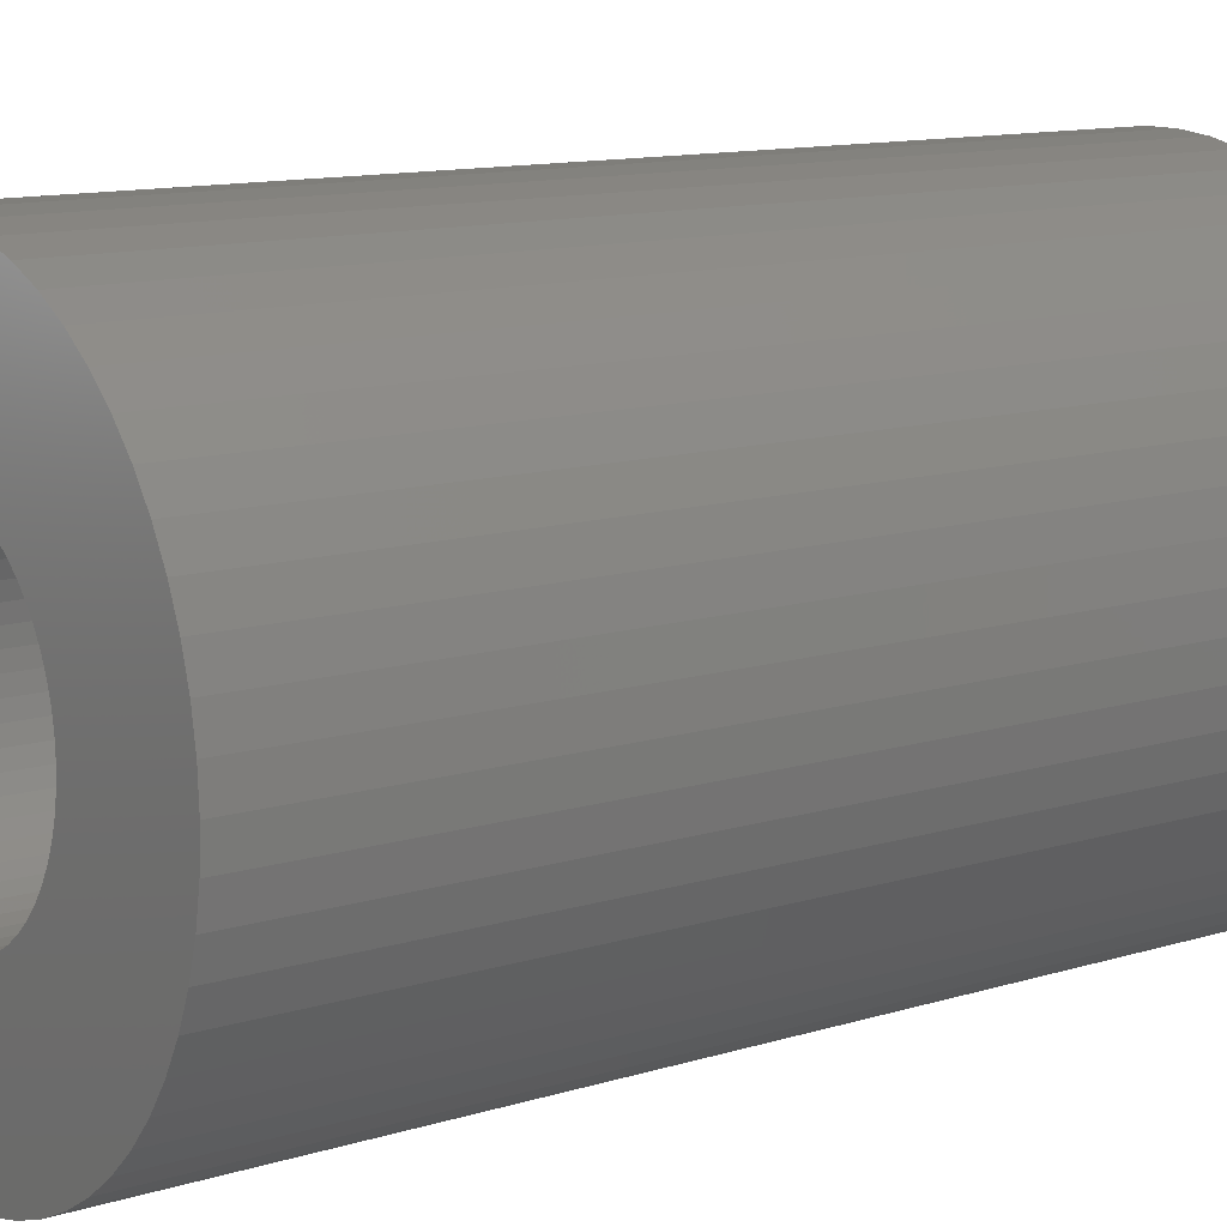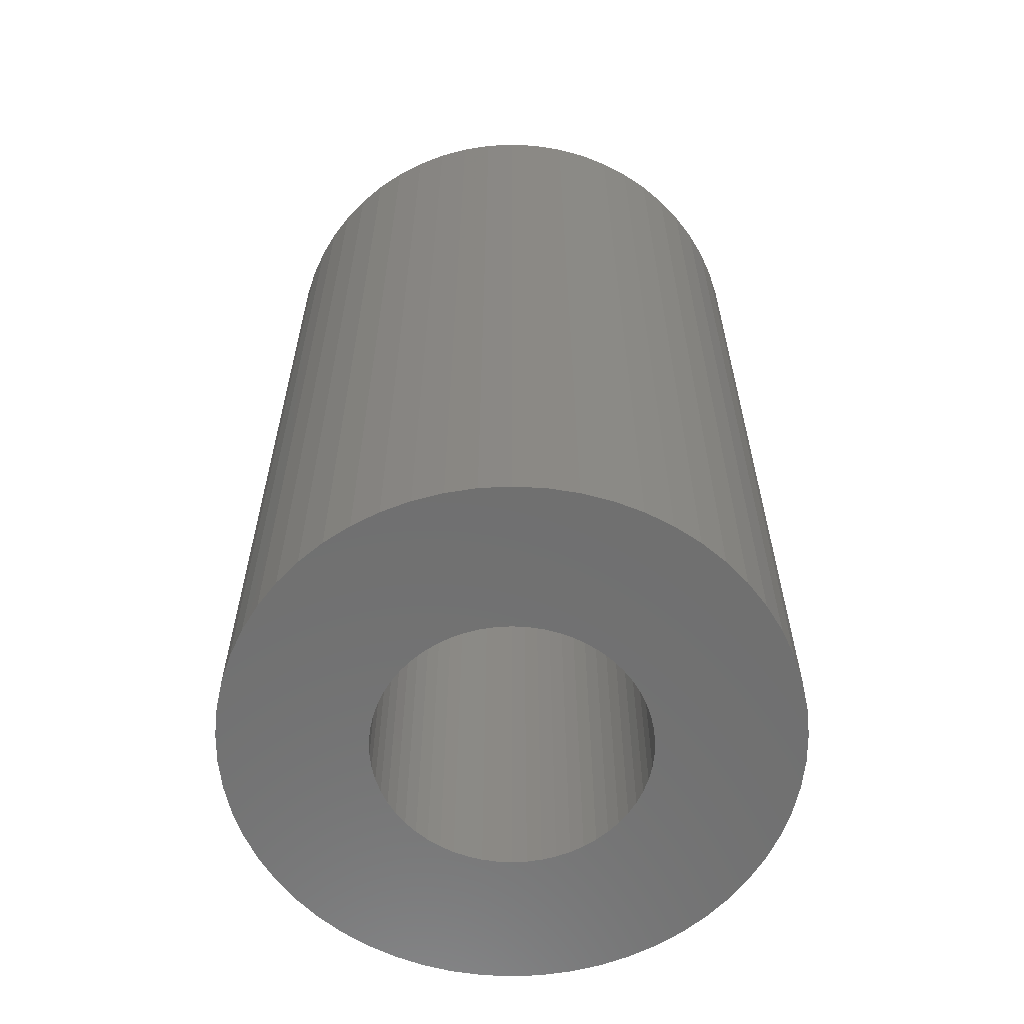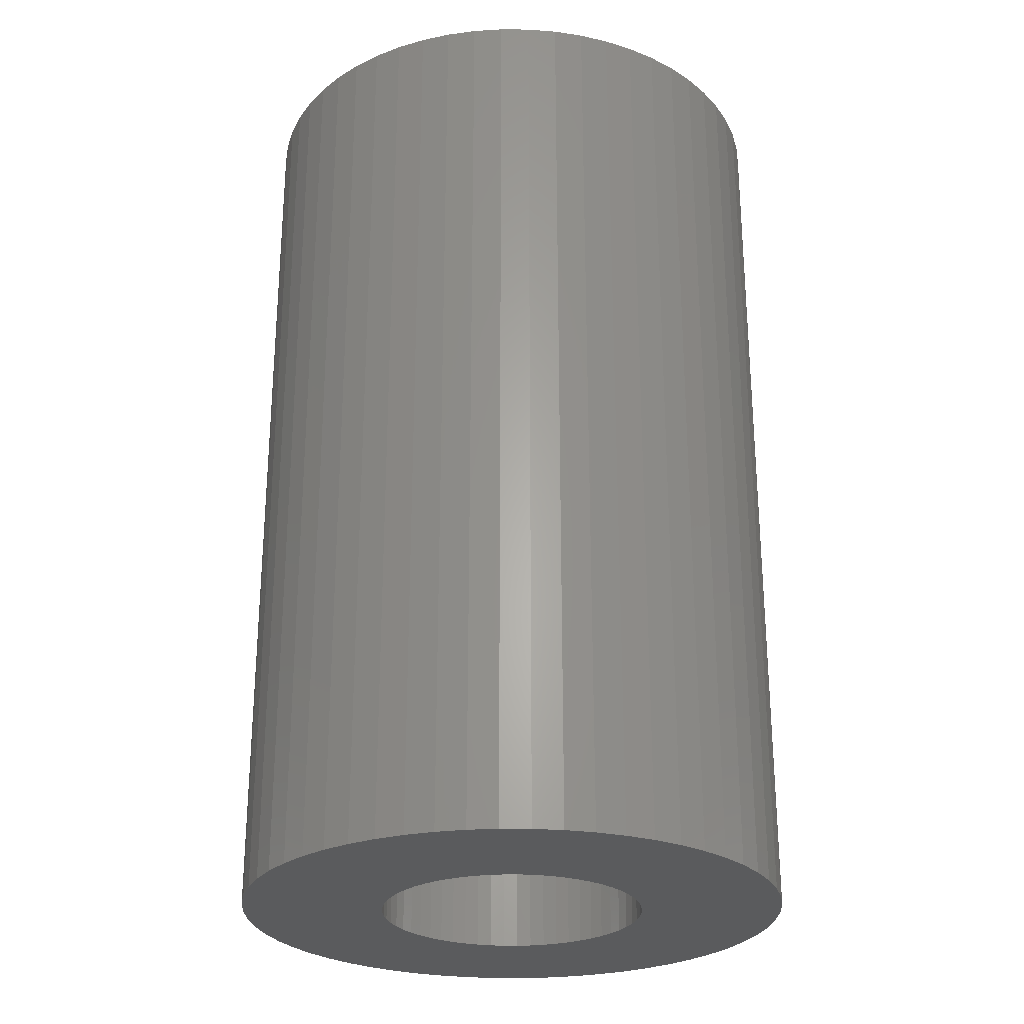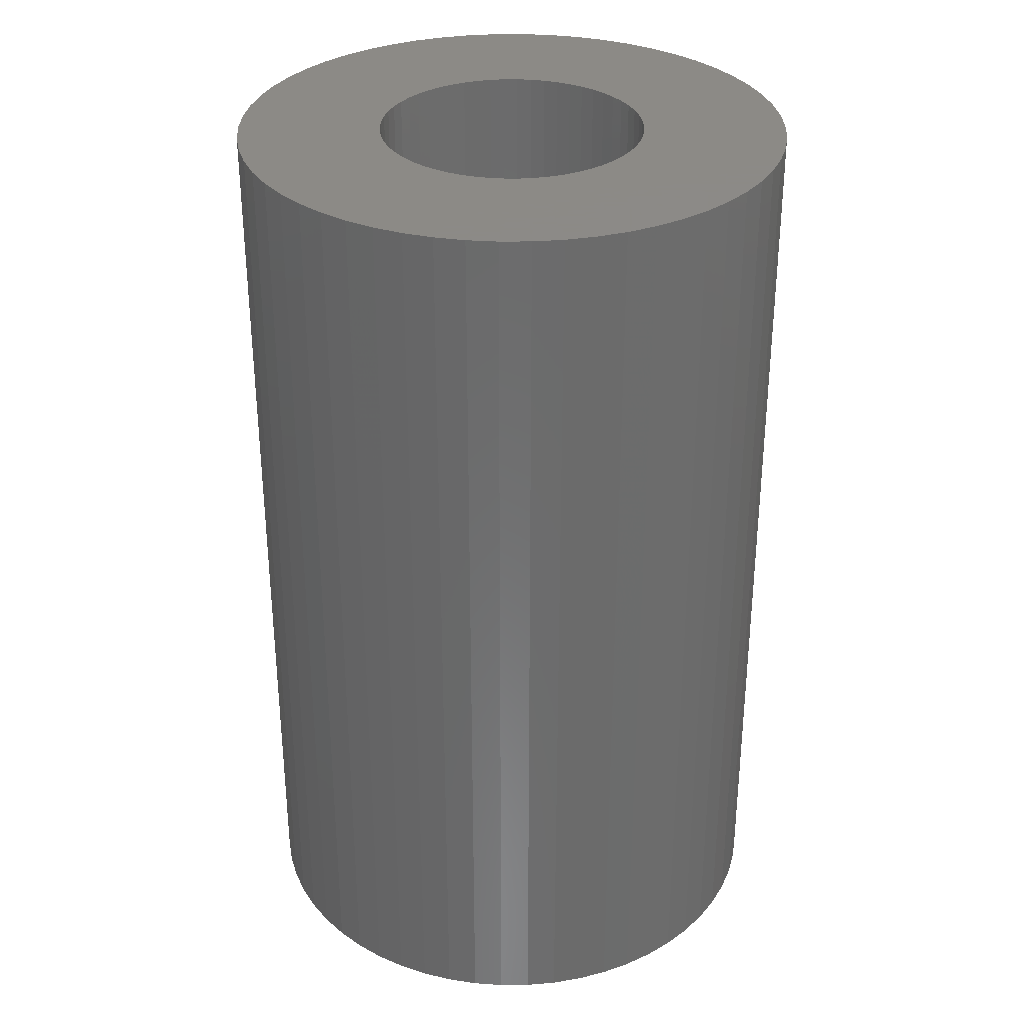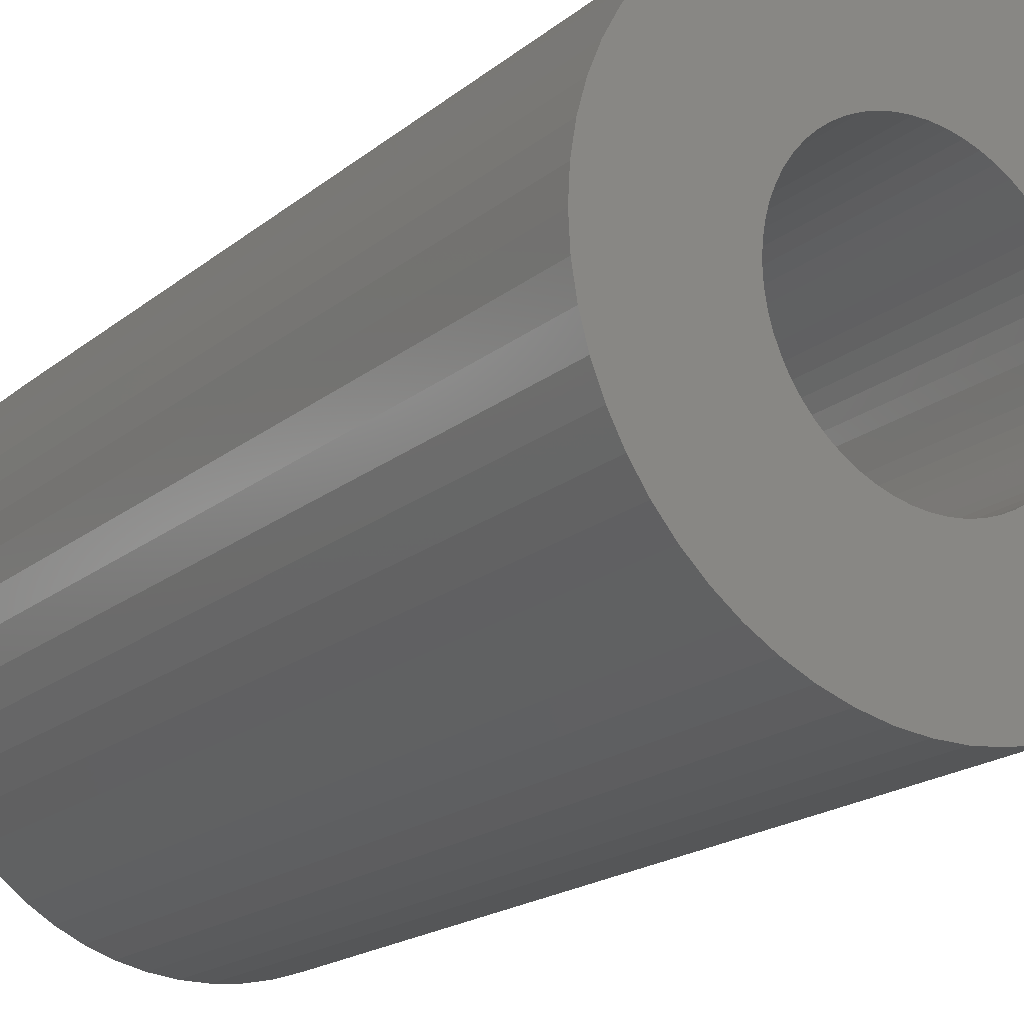
<metadata>
{"format":"stl","ext":"stl","renderer":"f3d","projection":"perspective","resolution":1024,"background":"white","views":[{"elev":11.6,"azim":-127.1,"up":"+Y"},{"elev":-61.4,"azim":-145.9,"up":"+Z"},{"elev":-26.6,"azim":-143.4,"up":"+Z"},{"elev":32.2,"azim":-0.6,"up":"+Z"},{"elev":-19.1,"azim":145.6,"up":"+Y"}]}
</metadata>
<code>
# stl→obj: 232 verts, 464 faces
v 0.2346 1.431 0
v 0.4853 2.96 0
v 0.0785 1.448 0
v 0.1624 2.996 0
v -0.0785 1.448 0
v -0.1624 2.996 0
v -0.2346 1.431 0
v -0.4853 2.96 0
v -0.3879 1.397 0
v -0.8026 2.891 0
v -0.5367 1.347 0
v -1.11 2.787 0
v -0.6792 1.281 0
v -1.405 2.651 0
v -0.8137 1.2 0
v -1.684 2.483 0
v -0.9387 1.105 0
v -1.942 2.286 0
v -1.053 0.9972 0
v -2.178 2.063 0
v -1.154 0.8775 0
v -2.388 1.816 0
v -1.242 0.7476 0
v -2.571 1.547 0
v -1.316 0.6088 0
v -2.723 1.26 0
v -1.374 0.463 0
v -2.843 0.9579 0
v -1.416 0.3117 0
v -2.93 0.6449 0
v -1.442 0.1568 0
v -2.982 0.3244 0
v -1.45 5.327e-16 0
v -3 5.511e-16 0
v -1.442 -0.1568 0
v -2.982 -0.3244 0
v -1.416 -0.3117 0
v -2.93 -0.6449 0
v -1.374 -0.463 0
v -2.843 -0.9579 0
v -1.316 -0.6088 0
v -2.723 -1.26 0
v -1.242 -0.7476 0
v -2.571 -1.547 0
v -1.154 -0.8775 0
v -2.388 -1.816 0
v -1.053 -0.9972 0
v -2.178 -2.063 0
v -0.9387 -1.105 0
v -1.942 -2.286 0
v -0.8137 -1.2 0
v -1.684 -2.483 0
v -0.6792 -1.281 0
v -1.405 -2.651 0
v -0.5367 -1.347 0
v -1.11 -2.787 0
v -0.3879 -1.397 0
v -0.8026 -2.891 0
v -0.2346 -1.431 0
v -0.4853 -2.96 0
v -0.0785 -1.448 0
v -0.1624 -2.996 0
v 0.0785 -1.448 0
v 0.1624 -2.996 0
v 0.2346 -1.431 0
v 0.4853 -2.96 0
v 0.3879 -1.397 0
v 0.8026 -2.891 0
v 0.5367 -1.347 0
v 1.11 -2.787 0
v 0.6792 -1.281 0
v 1.405 -2.651 0
v 0.8137 -1.2 0
v 1.684 -2.483 0
v 0.9387 -1.105 0
v 1.942 -2.286 0
v 1.053 -0.9972 0
v 2.178 -2.063 0
v 1.154 -0.8775 0
v 2.388 -1.816 0
v 1.242 -0.7476 0
v 2.571 -1.547 0
v 1.316 -0.6088 0
v 2.723 -1.26 0
v 1.374 -0.463 0
v 2.843 -0.9579 0
v 1.416 -0.3117 0
v 2.93 -0.6449 0
v 1.442 -0.1568 0
v 2.982 -0.3244 0
v 1.45 0 0
v 3 1.837e-16 0
v 1.442 0.1568 0
v 2.982 0.3244 0
v 1.416 0.3117 0
v 2.93 0.6449 0
v 1.374 0.463 0
v 2.843 0.9579 0
v 1.316 0.6088 0
v 2.723 1.26 0
v 1.242 0.7476 0
v 2.571 1.547 0
v 1.154 0.8775 0
v 2.388 1.816 0
v 1.053 0.9972 0
v 2.178 2.063 0
v 0.9387 1.105 0
v 1.942 2.286 0
v 0.8137 1.2 0
v 1.684 2.483 0
v 0.6792 1.281 0
v 1.405 2.651 0
v 0.5367 1.347 0
v 1.11 2.787 0
v 0.3879 1.397 0
v 0.8026 2.891 0
v -0.2346 1.431 -10
v -0.4853 2.96 -10
v -0.0785 1.448 -10
v -0.1624 2.996 -10
v 0.0785 1.448 -10
v 0.1624 2.996 -10
v 0.2346 1.431 -10
v 0.4853 2.96 -10
v 0.3879 1.397 -10
v 0.8026 2.891 -10
v 0.5367 1.347 -10
v 1.11 2.787 -10
v 0.6792 1.281 -10
v 1.405 2.651 -10
v 0.8137 1.2 -10
v 1.684 2.483 -10
v 0.9387 1.105 -10
v 1.942 2.286 -10
v 1.053 0.9972 -10
v 2.178 2.063 -10
v 1.154 0.8775 -10
v 2.388 1.816 -10
v 1.242 0.7476 -10
v 2.571 1.547 -10
v 1.316 0.6088 -10
v 2.723 1.26 -10
v 1.374 0.463 -10
v 2.843 0.9579 -10
v 1.416 0.3117 -10
v 2.93 0.6449 -10
v 1.442 0.1568 -10
v 2.982 0.3244 -10
v 1.45 0 -10
v 3 -5.511e-16 -10
v 1.442 -0.1568 -10
v 2.982 -0.3244 -10
v 1.416 -0.3117 -10
v 2.93 -0.6449 -10
v 1.374 -0.463 -10
v 2.843 -0.9579 -10
v 1.316 -0.6088 -10
v 2.723 -1.26 -10
v 1.242 -0.7476 -10
v 2.571 -1.547 -10
v 1.154 -0.8775 -10
v 2.388 -1.816 -10
v 1.053 -0.9972 -10
v 2.178 -2.063 -10
v 0.9387 -1.105 -10
v 1.942 -2.286 -10
v 0.8137 -1.2 -10
v 1.684 -2.483 -10
v 0.6792 -1.281 -10
v 1.405 -2.651 -10
v 0.5367 -1.347 -10
v 1.11 -2.787 -10
v 0.3879 -1.397 -10
v 0.8026 -2.891 -10
v 0.2346 -1.431 -10
v 0.4853 -2.96 -10
v 0.0785 -1.448 -10
v 0.1624 -2.996 -10
v -0.0785 -1.448 -10
v -0.1624 -2.996 -10
v -0.2346 -1.431 -10
v -0.4853 -2.96 -10
v -0.3879 -1.397 -10
v -0.8026 -2.891 -10
v -0.5367 -1.347 -10
v -1.11 -2.787 -10
v -0.6792 -1.281 -10
v -1.405 -2.651 -10
v -0.8137 -1.2 -10
v -1.684 -2.483 -10
v -0.9387 -1.105 -10
v -1.942 -2.286 -10
v -1.053 -0.9972 -10
v -2.178 -2.063 -10
v -1.154 -0.8775 -10
v -2.388 -1.816 -10
v -1.242 -0.7476 -10
v -2.571 -1.547 -10
v -1.316 -0.6088 -10
v -2.723 -1.26 -10
v -1.374 -0.463 -10
v -2.843 -0.9579 -10
v -1.416 -0.3117 -10
v -2.93 -0.6449 -10
v -1.442 -0.1568 -10
v -2.982 -0.3244 -10
v -1.45 1.776e-16 -10
v -3 5.511e-16 -10
v -1.442 0.1568 -10
v -2.982 0.3244 -10
v -1.416 0.3117 -10
v -2.93 0.6449 -10
v -1.374 0.463 -10
v -2.843 0.9579 -10
v -1.316 0.6088 -10
v -2.723 1.26 -10
v -1.242 0.7476 -10
v -2.571 1.547 -10
v -1.154 0.8775 -10
v -2.388 1.816 -10
v -1.053 0.9972 -10
v -2.178 2.063 -10
v -0.9387 1.105 -10
v -1.942 2.286 -10
v -0.8137 1.2 -10
v -1.684 2.483 -10
v -0.6792 1.281 -10
v -1.405 2.651 -10
v -0.5367 1.347 -10
v -1.11 2.787 -10
v -0.3879 1.397 -10
v -0.8026 2.891 -10
f 1 2 3
f 2 4 3
f 3 4 5
f 4 6 5
f 5 6 7
f 6 8 7
f 7 8 9
f 8 10 9
f 9 10 11
f 10 12 11
f 11 12 13
f 12 14 13
f 13 14 15
f 14 16 15
f 15 16 17
f 16 18 17
f 17 18 19
f 18 20 19
f 19 20 21
f 20 22 21
f 21 22 23
f 22 24 23
f 23 24 25
f 24 26 25
f 25 26 27
f 26 28 27
f 27 28 29
f 28 30 29
f 29 30 31
f 30 32 31
f 31 32 33
f 32 34 33
f 33 34 35
f 34 36 35
f 35 36 37
f 36 38 37
f 37 38 39
f 38 40 39
f 39 40 41
f 40 42 41
f 41 42 43
f 42 44 43
f 43 44 45
f 44 46 45
f 45 46 47
f 46 48 47
f 47 48 49
f 48 50 49
f 49 50 51
f 50 52 51
f 51 52 53
f 52 54 53
f 53 54 55
f 54 56 55
f 55 56 57
f 56 58 57
f 57 58 59
f 58 60 59
f 59 60 61
f 60 62 61
f 61 62 63
f 62 64 63
f 63 64 65
f 64 66 65
f 65 66 67
f 66 68 67
f 67 68 69
f 68 70 69
f 69 70 71
f 70 72 71
f 71 72 73
f 72 74 73
f 73 74 75
f 74 76 75
f 75 76 77
f 76 78 77
f 77 78 79
f 78 80 79
f 79 80 81
f 80 82 81
f 81 82 83
f 82 84 83
f 83 84 85
f 84 86 85
f 85 86 87
f 86 88 87
f 87 88 89
f 88 90 89
f 89 90 91
f 90 92 91
f 91 92 93
f 92 94 93
f 93 94 95
f 94 96 95
f 95 96 97
f 96 98 97
f 97 98 99
f 98 100 99
f 99 100 101
f 100 102 101
f 101 102 103
f 102 104 103
f 103 104 105
f 104 106 105
f 105 106 107
f 106 108 107
f 107 108 109
f 108 110 109
f 109 110 111
f 110 112 111
f 111 112 113
f 112 114 113
f 113 114 115
f 114 116 115
f 115 116 1
f 116 2 1
f 117 118 119
f 118 120 119
f 119 120 121
f 120 122 121
f 121 122 123
f 122 124 123
f 123 124 125
f 124 126 125
f 125 126 127
f 126 128 127
f 127 128 129
f 128 130 129
f 129 130 131
f 130 132 131
f 131 132 133
f 132 134 133
f 133 134 135
f 134 136 135
f 135 136 137
f 136 138 137
f 137 138 139
f 138 140 139
f 139 140 141
f 140 142 141
f 141 142 143
f 142 144 143
f 143 144 145
f 144 146 145
f 145 146 147
f 146 148 147
f 147 148 149
f 148 150 149
f 149 150 151
f 150 152 151
f 151 152 153
f 152 154 153
f 153 154 155
f 154 156 155
f 155 156 157
f 156 158 157
f 157 158 159
f 158 160 159
f 159 160 161
f 160 162 161
f 161 162 163
f 162 164 163
f 163 164 165
f 164 166 165
f 165 166 167
f 166 168 167
f 167 168 169
f 168 170 169
f 169 170 171
f 170 172 171
f 171 172 173
f 172 174 173
f 173 174 175
f 174 176 175
f 175 176 177
f 176 178 177
f 177 178 179
f 178 180 179
f 179 180 181
f 180 182 181
f 181 182 183
f 182 184 183
f 183 184 185
f 184 186 185
f 185 186 187
f 186 188 187
f 187 188 189
f 188 190 189
f 189 190 191
f 190 192 191
f 191 192 193
f 192 194 193
f 193 194 195
f 194 196 195
f 195 196 197
f 196 198 197
f 197 198 199
f 198 200 199
f 199 200 201
f 200 202 201
f 201 202 203
f 202 204 203
f 203 204 205
f 204 206 205
f 205 206 207
f 206 208 207
f 207 208 209
f 208 210 209
f 209 210 211
f 210 212 211
f 211 212 213
f 212 214 213
f 213 214 215
f 214 216 215
f 215 216 217
f 216 218 217
f 217 218 219
f 218 220 219
f 219 220 221
f 220 222 221
f 221 222 223
f 222 224 223
f 223 224 225
f 224 226 225
f 225 226 227
f 226 228 227
f 227 228 229
f 228 230 229
f 229 230 231
f 230 232 231
f 231 232 117
f 232 118 117
f 149 91 147
f 91 93 147
f 147 93 145
f 93 95 145
f 145 95 143
f 95 97 143
f 143 97 141
f 97 99 141
f 141 99 139
f 99 101 139
f 139 101 137
f 101 103 137
f 137 103 135
f 103 105 135
f 135 105 133
f 105 107 133
f 133 107 131
f 107 109 131
f 131 109 129
f 109 111 129
f 129 111 127
f 111 113 127
f 127 113 125
f 113 115 125
f 125 115 123
f 115 1 123
f 123 1 121
f 1 3 121
f 121 3 119
f 3 5 119
f 119 5 117
f 5 7 117
f 117 7 231
f 7 9 231
f 231 9 229
f 9 11 229
f 229 11 227
f 11 13 227
f 227 13 225
f 13 15 225
f 225 15 223
f 15 17 223
f 223 17 221
f 17 19 221
f 221 19 219
f 19 21 219
f 219 21 217
f 21 23 217
f 217 23 215
f 23 25 215
f 215 25 213
f 25 27 213
f 213 27 211
f 27 29 211
f 211 29 209
f 29 31 209
f 209 31 207
f 31 33 207
f 207 33 205
f 33 35 205
f 205 35 203
f 35 37 203
f 203 37 201
f 37 39 201
f 201 39 199
f 39 41 199
f 199 41 197
f 41 43 197
f 197 43 195
f 43 45 195
f 195 45 193
f 45 47 193
f 193 47 191
f 47 49 191
f 191 49 189
f 49 51 189
f 189 51 187
f 51 53 187
f 187 53 185
f 53 55 185
f 185 55 183
f 55 57 183
f 183 57 181
f 57 59 181
f 181 59 179
f 59 61 179
f 179 61 177
f 61 63 177
f 177 63 175
f 63 65 175
f 175 65 173
f 65 67 173
f 173 67 171
f 67 69 171
f 171 69 169
f 69 71 169
f 169 71 167
f 71 73 167
f 167 73 165
f 73 75 165
f 165 75 163
f 75 77 163
f 163 77 161
f 77 79 161
f 161 79 159
f 79 81 159
f 159 81 157
f 81 83 157
f 157 83 155
f 83 85 155
f 155 85 153
f 85 87 153
f 153 87 151
f 87 89 151
f 151 89 149
f 89 91 149
f 92 148 94
f 148 146 94
f 94 146 96
f 146 144 96
f 96 144 98
f 144 142 98
f 98 142 100
f 142 140 100
f 100 140 102
f 140 138 102
f 102 138 104
f 138 136 104
f 104 136 106
f 136 134 106
f 106 134 108
f 134 132 108
f 108 132 110
f 132 130 110
f 110 130 112
f 130 128 112
f 112 128 114
f 128 126 114
f 114 126 116
f 126 124 116
f 116 124 2
f 124 122 2
f 2 122 4
f 122 120 4
f 4 120 6
f 120 118 6
f 6 118 8
f 118 232 8
f 8 232 10
f 232 230 10
f 10 230 12
f 230 228 12
f 12 228 14
f 228 226 14
f 14 226 16
f 226 224 16
f 16 224 18
f 224 222 18
f 18 222 20
f 222 220 20
f 20 220 22
f 220 218 22
f 22 218 24
f 218 216 24
f 24 216 26
f 216 214 26
f 26 214 28
f 214 212 28
f 28 212 30
f 212 210 30
f 30 210 32
f 210 208 32
f 32 208 34
f 208 206 34
f 34 206 36
f 206 204 36
f 36 204 38
f 204 202 38
f 38 202 40
f 202 200 40
f 40 200 42
f 200 198 42
f 42 198 44
f 198 196 44
f 44 196 46
f 196 194 46
f 46 194 48
f 194 192 48
f 48 192 50
f 192 190 50
f 50 190 52
f 190 188 52
f 52 188 54
f 188 186 54
f 54 186 56
f 186 184 56
f 56 184 58
f 184 182 58
f 58 182 60
f 182 180 60
f 60 180 62
f 180 178 62
f 62 178 64
f 178 176 64
f 64 176 66
f 176 174 66
f 66 174 68
f 174 172 68
f 68 172 70
f 172 170 70
f 70 170 72
f 170 168 72
f 72 168 74
f 168 166 74
f 74 166 76
f 166 164 76
f 76 164 78
f 164 162 78
f 78 162 80
f 162 160 80
f 80 160 82
f 160 158 82
f 82 158 84
f 158 156 84
f 84 156 86
f 156 154 86
f 86 154 88
f 154 152 88
f 88 152 90
f 152 150 90
f 90 150 92
f 150 148 92

</code>
